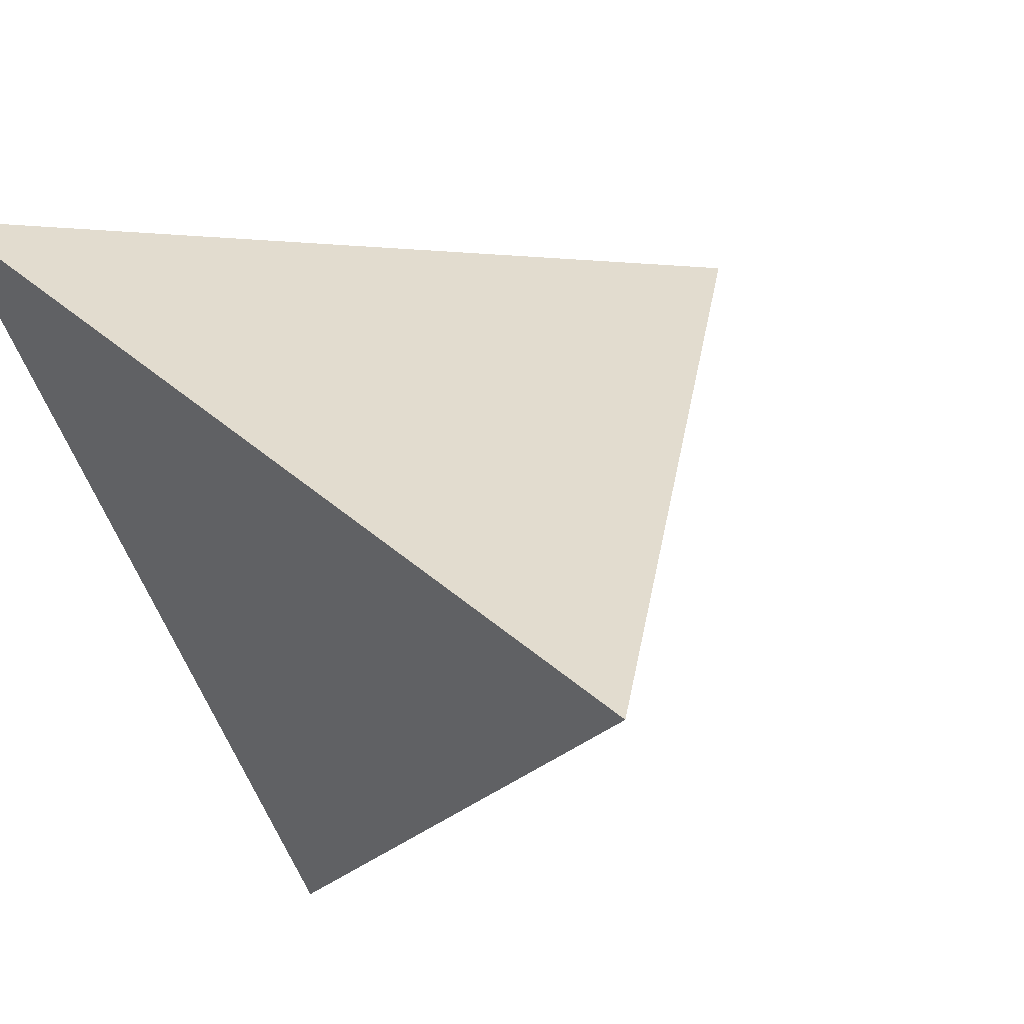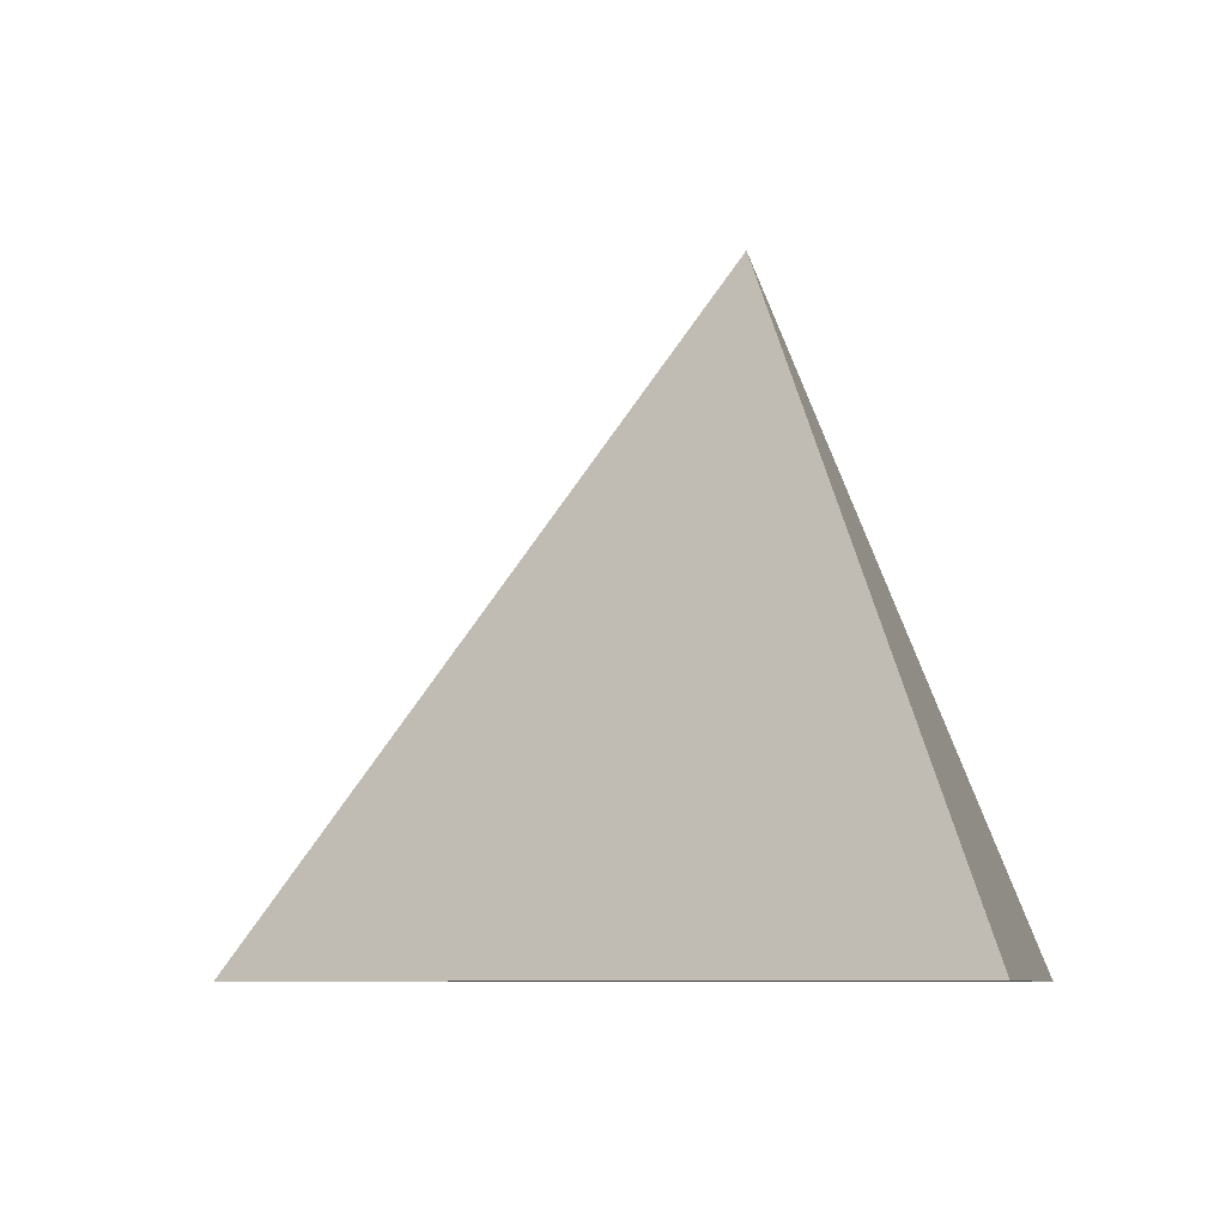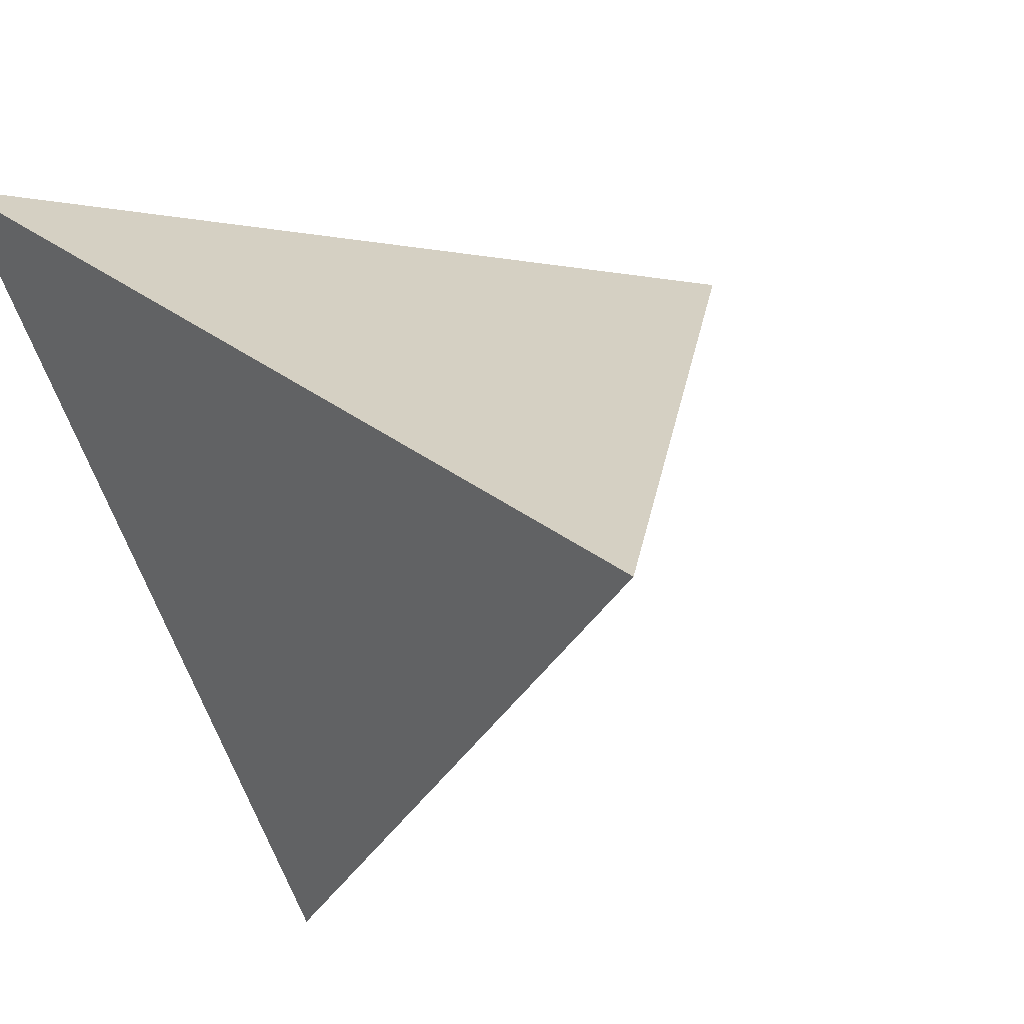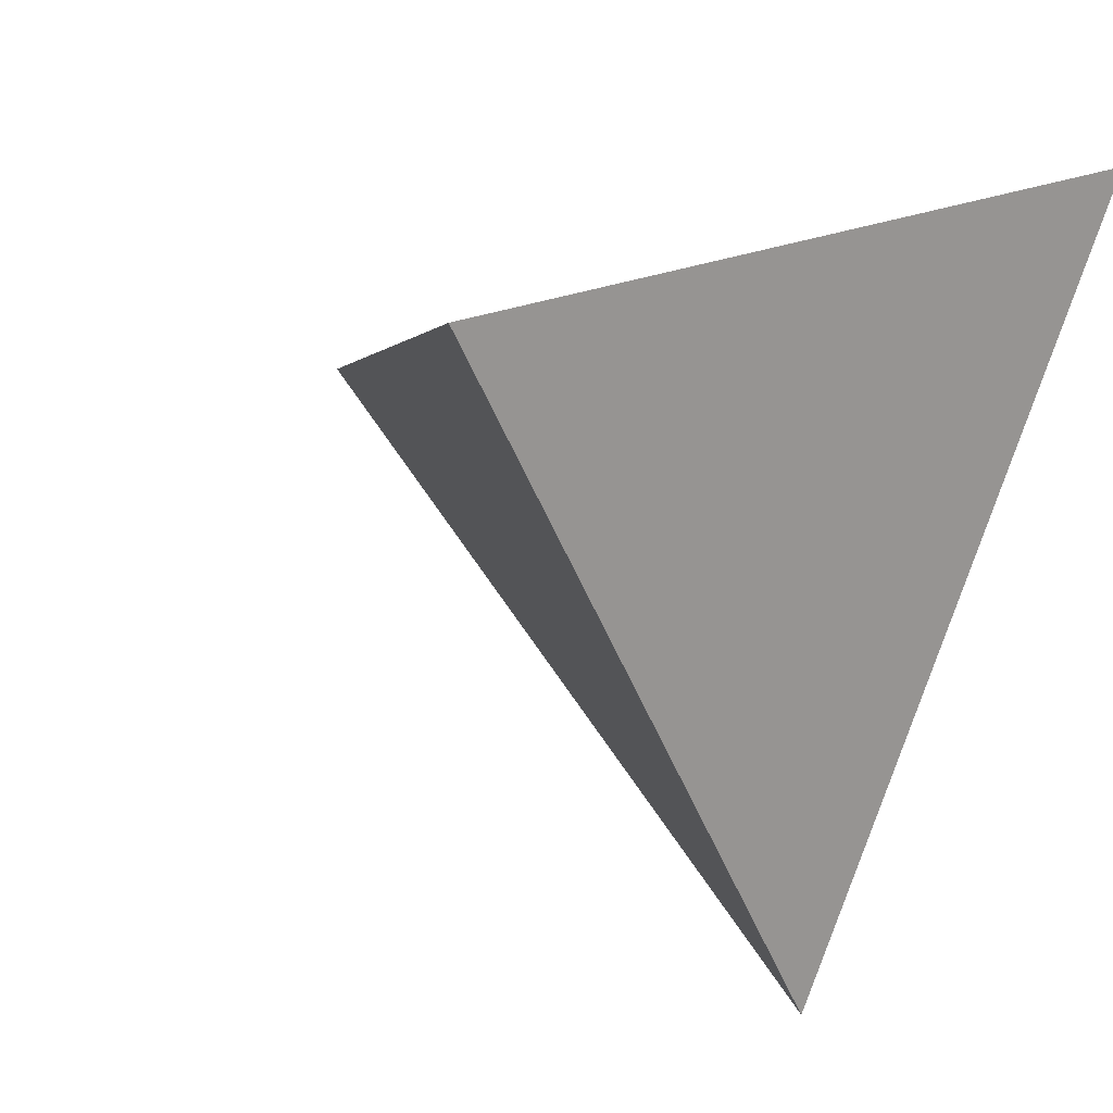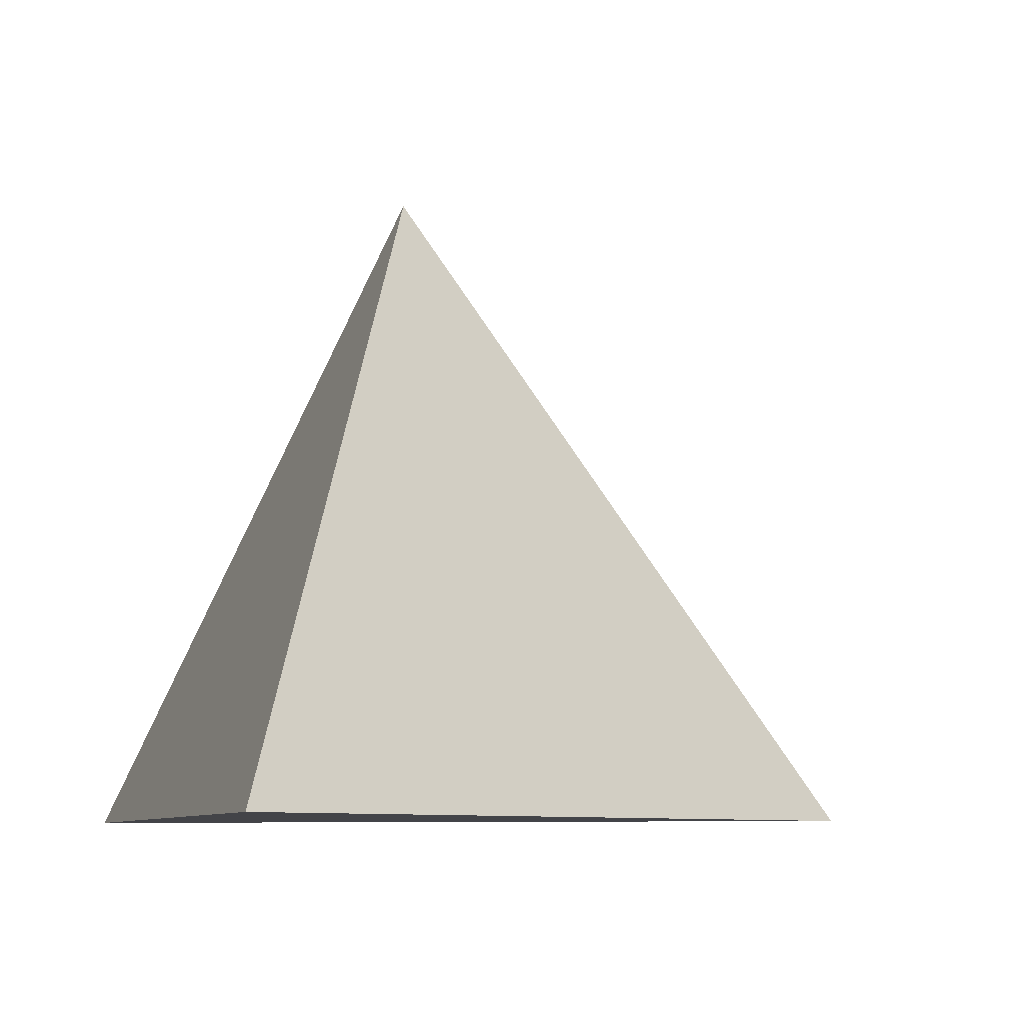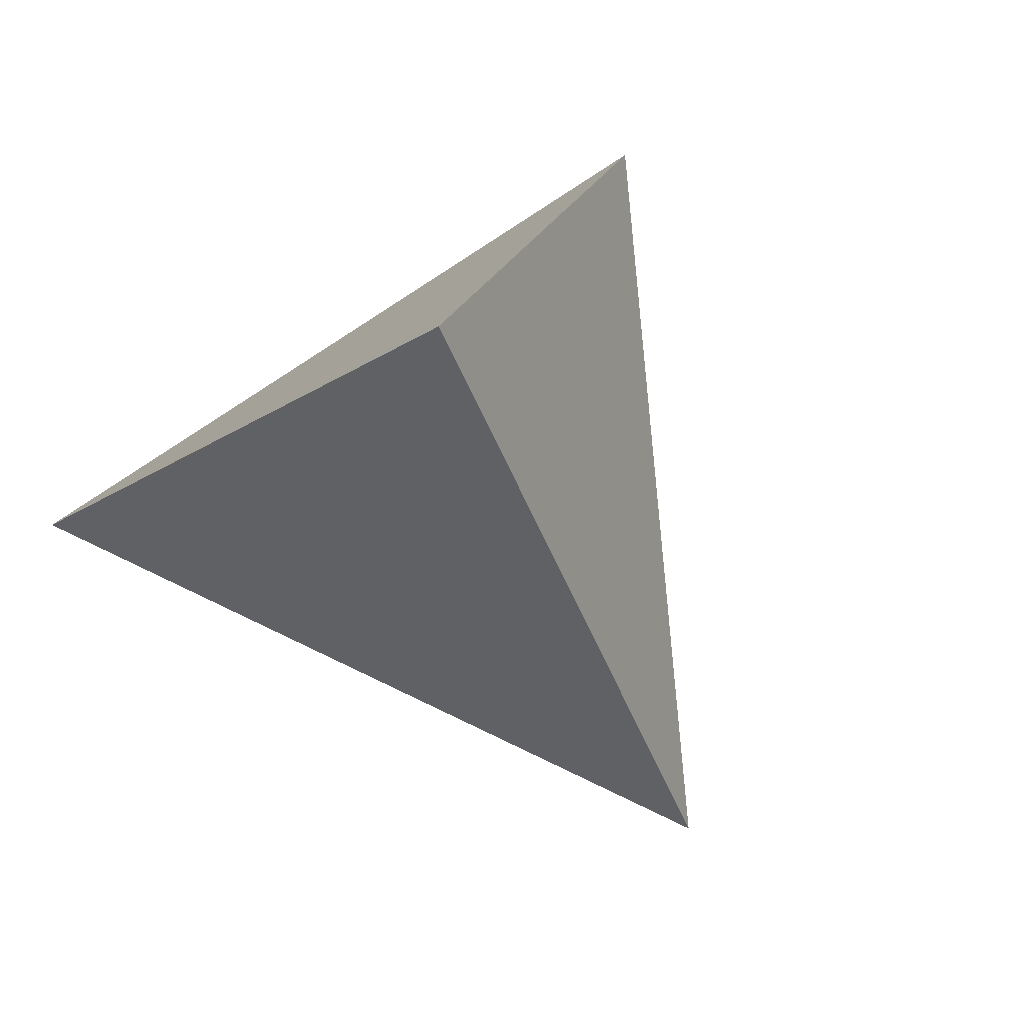
<metadata>
{"format":"obj","ext":"obj","renderer":"f3d","projection":"perspective","resolution":1024,"background":"white","views":[{"elev":49.6,"azim":42.8,"up":"+Z"},{"elev":-7.6,"azim":-79.1,"up":"+Y"},{"elev":39.4,"azim":42.2,"up":"+Z"},{"elev":19.5,"azim":-44.0,"up":"+Z"},{"elev":-8.2,"azim":72.4,"up":"+Y"},{"elev":76.3,"azim":145.6,"up":"+Y"}]}
</metadata>
<code>
o Cone_Cone.002
v 0 -0.5 -0.75
v 0.6495 -0.5 0.375
v -0.6495 -0.5 0.375
v 0 0.5 0
f 1 4 2
f 1 2 3
f 2 4 3
f 3 4 1

</code>
